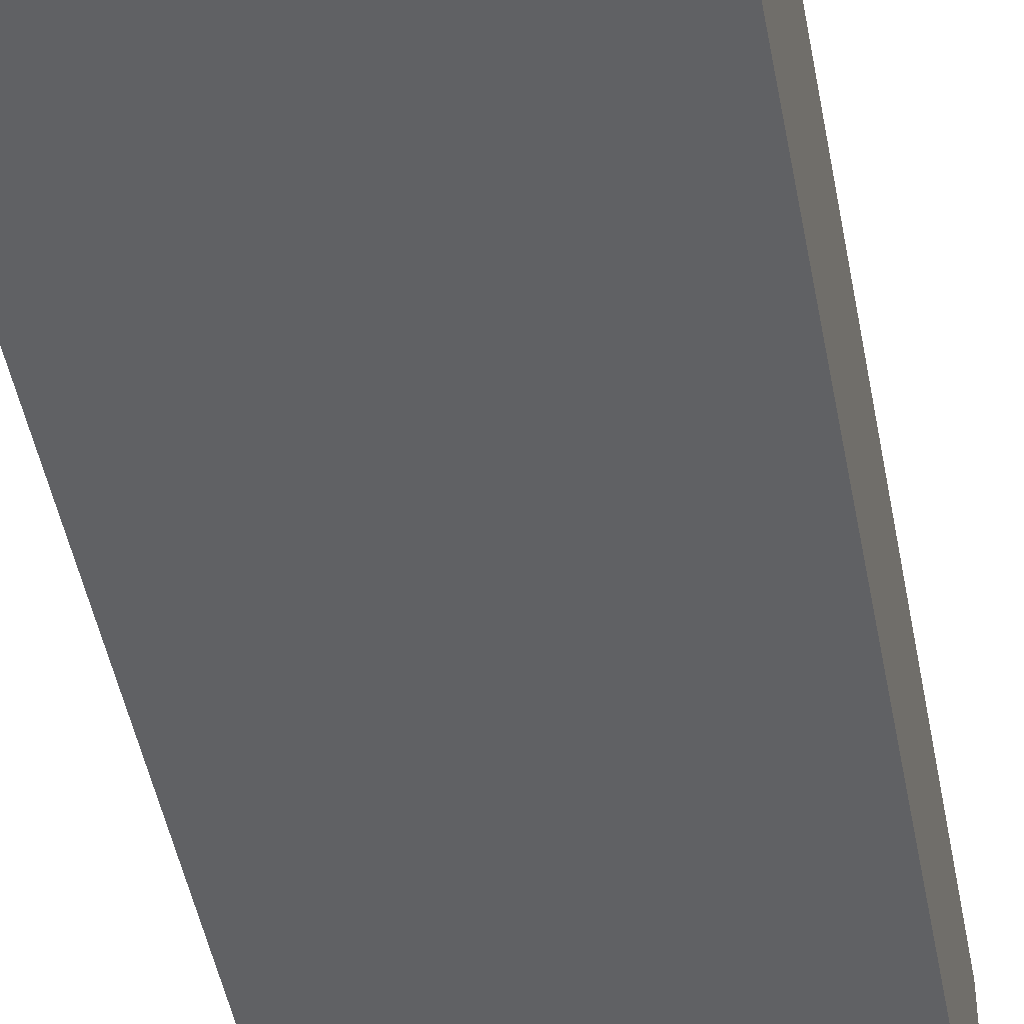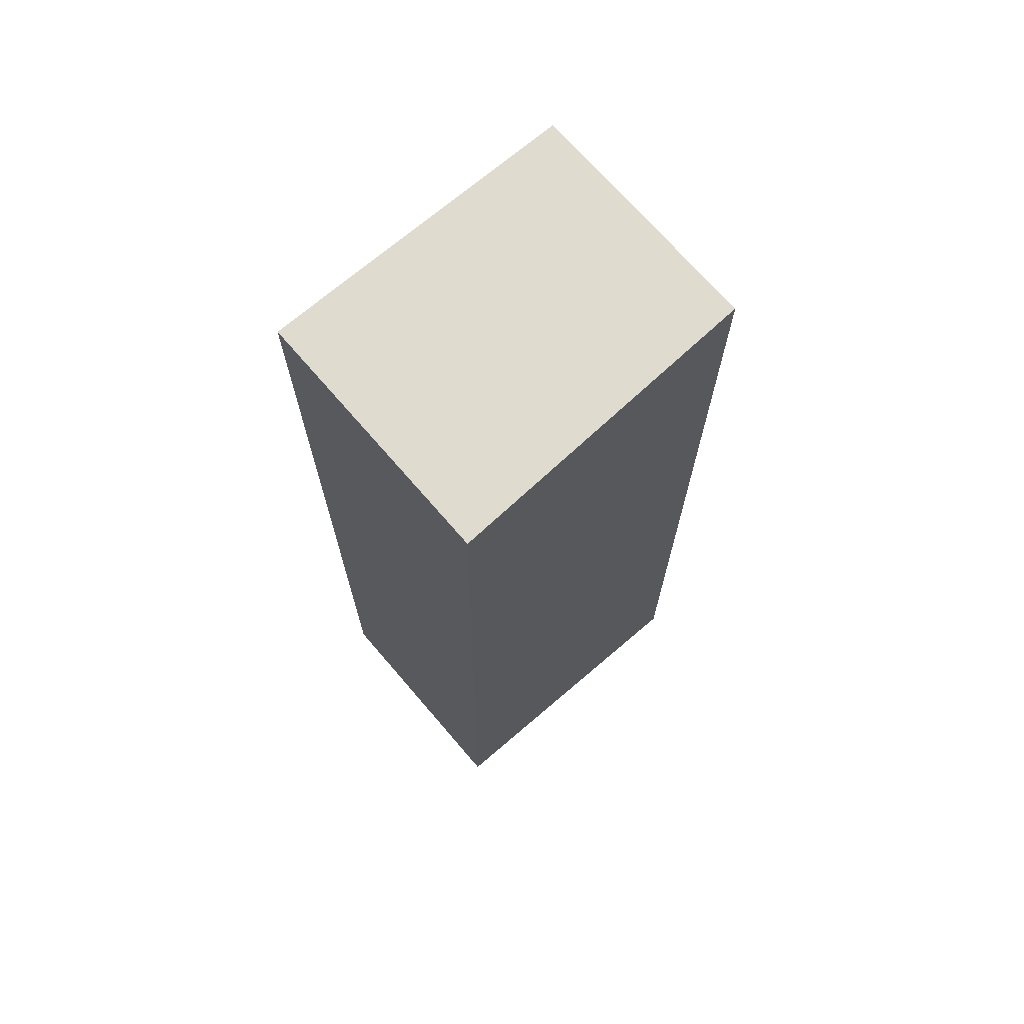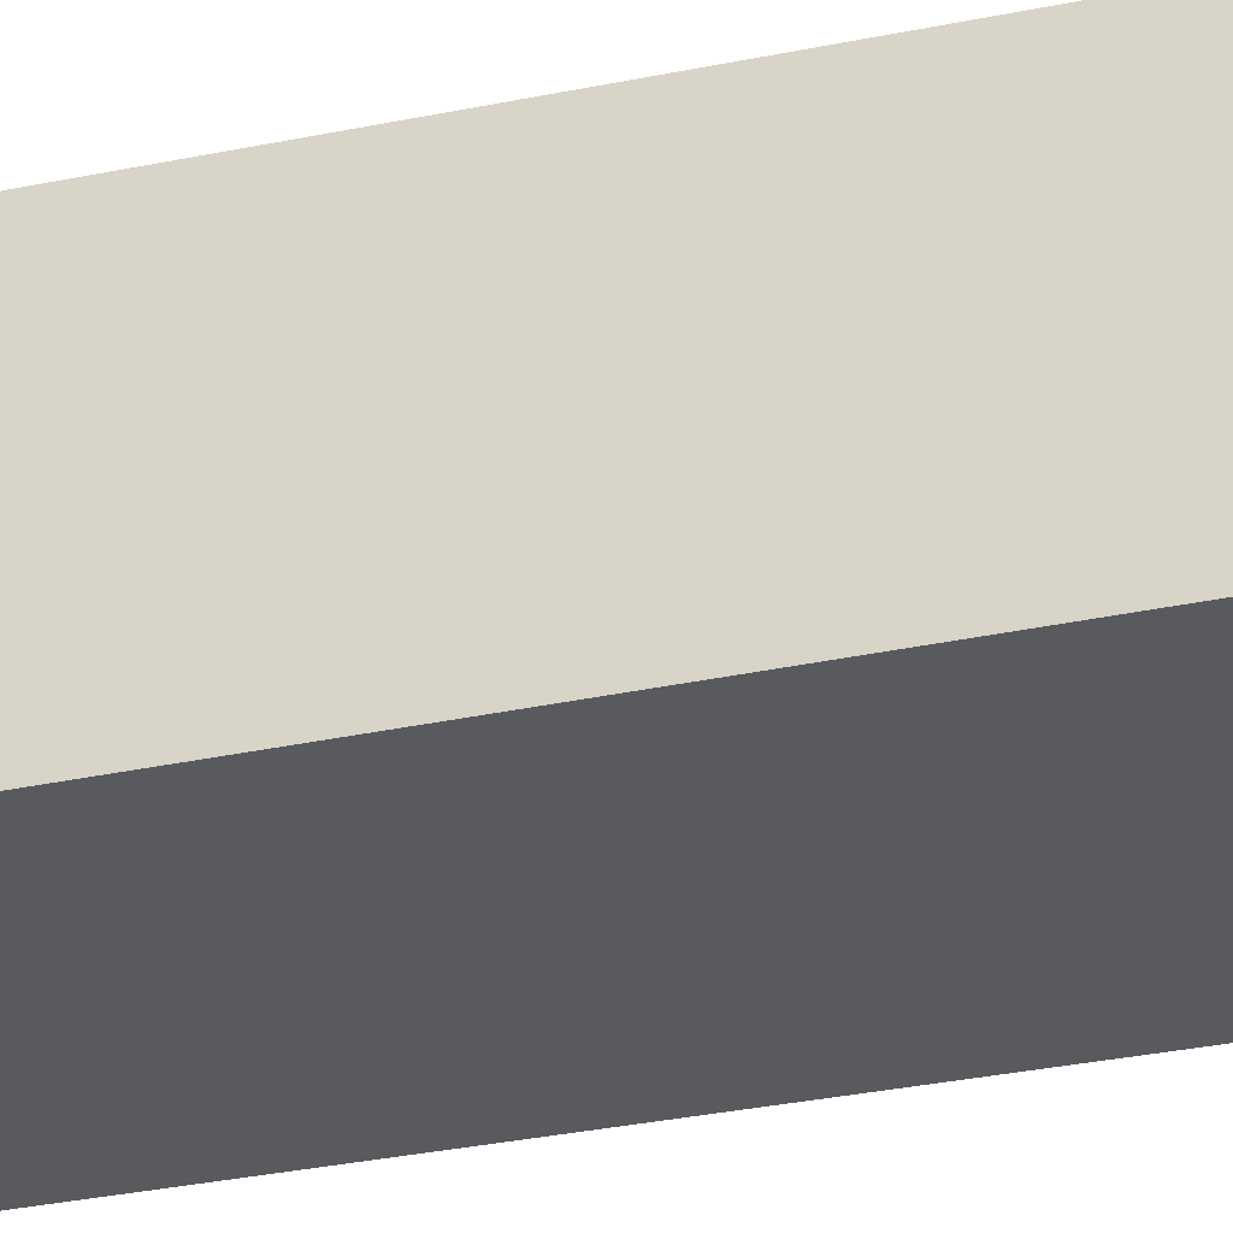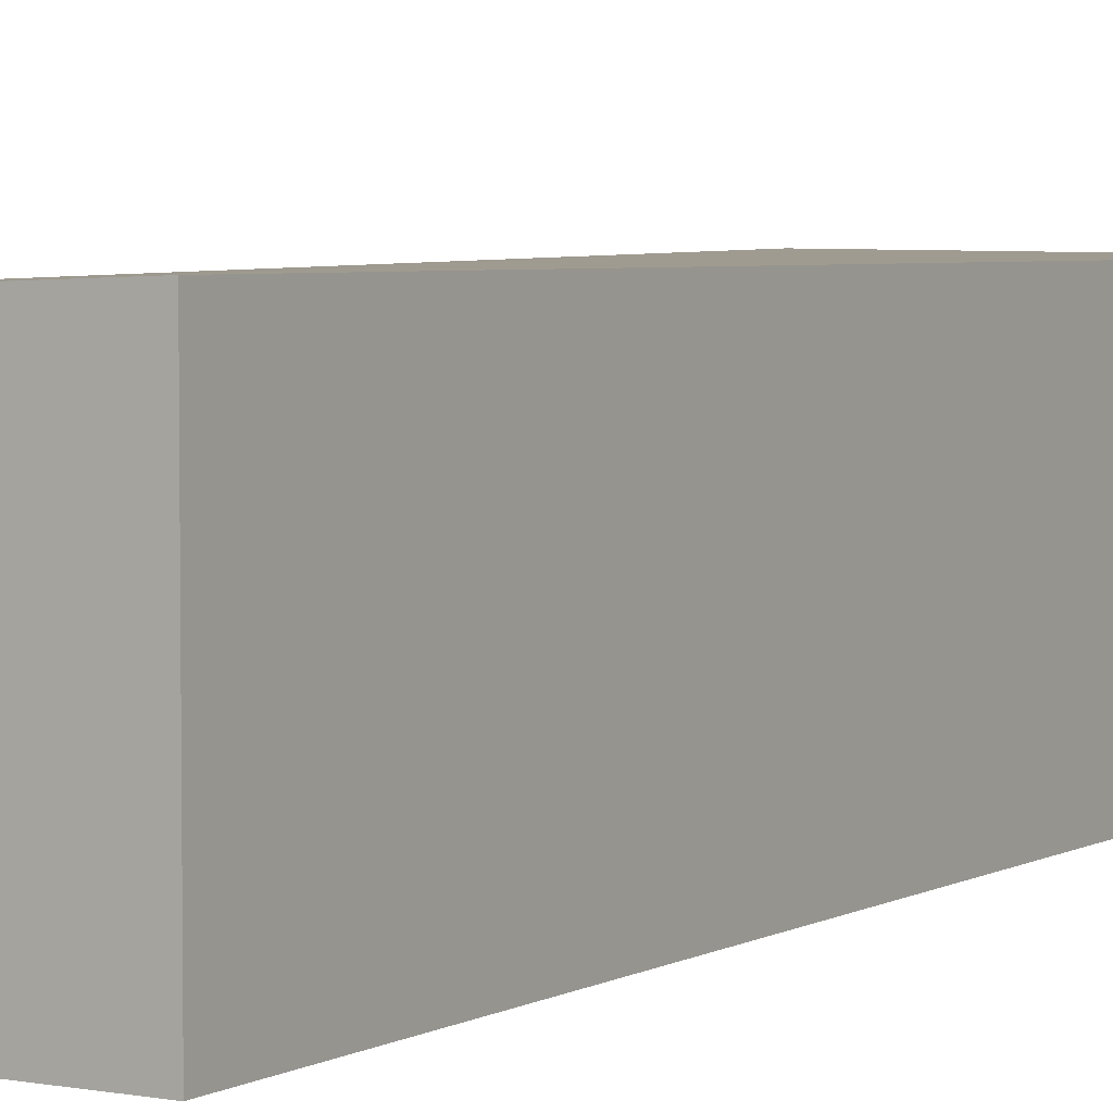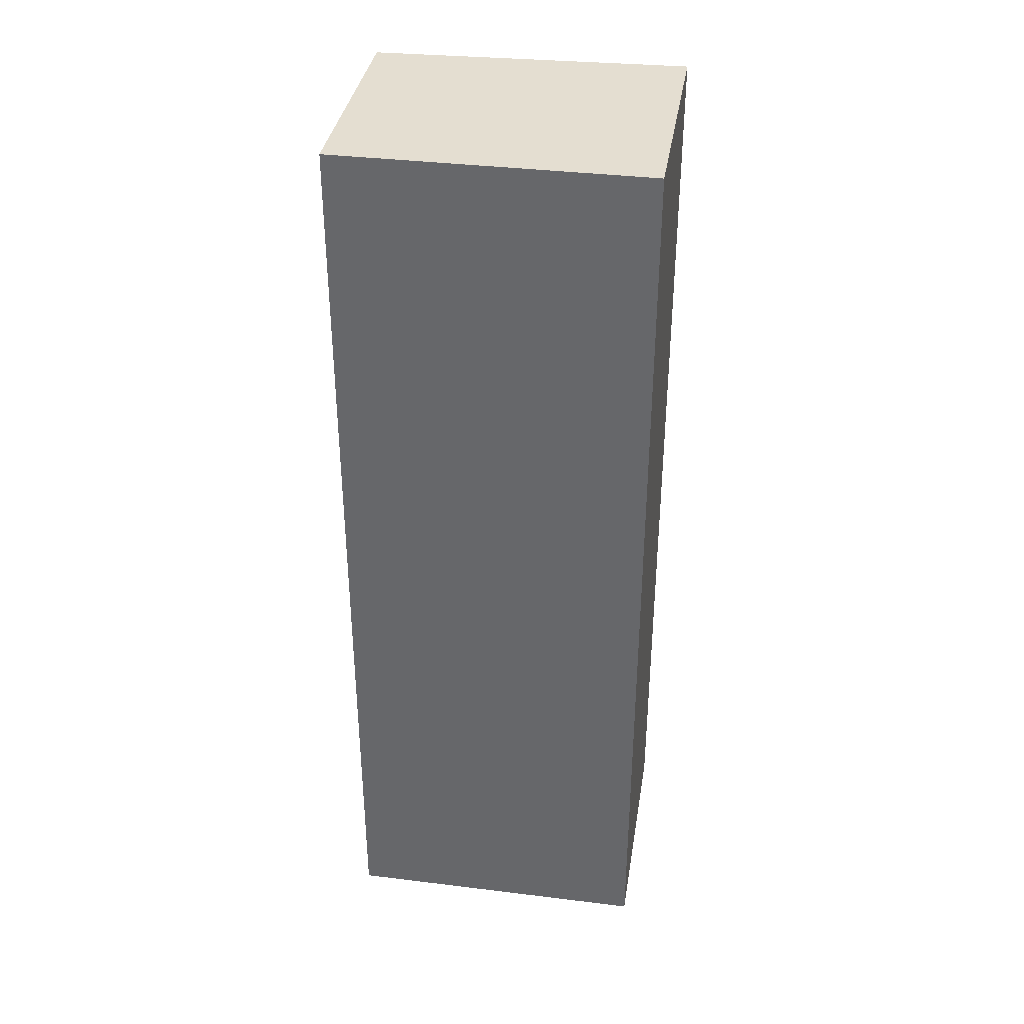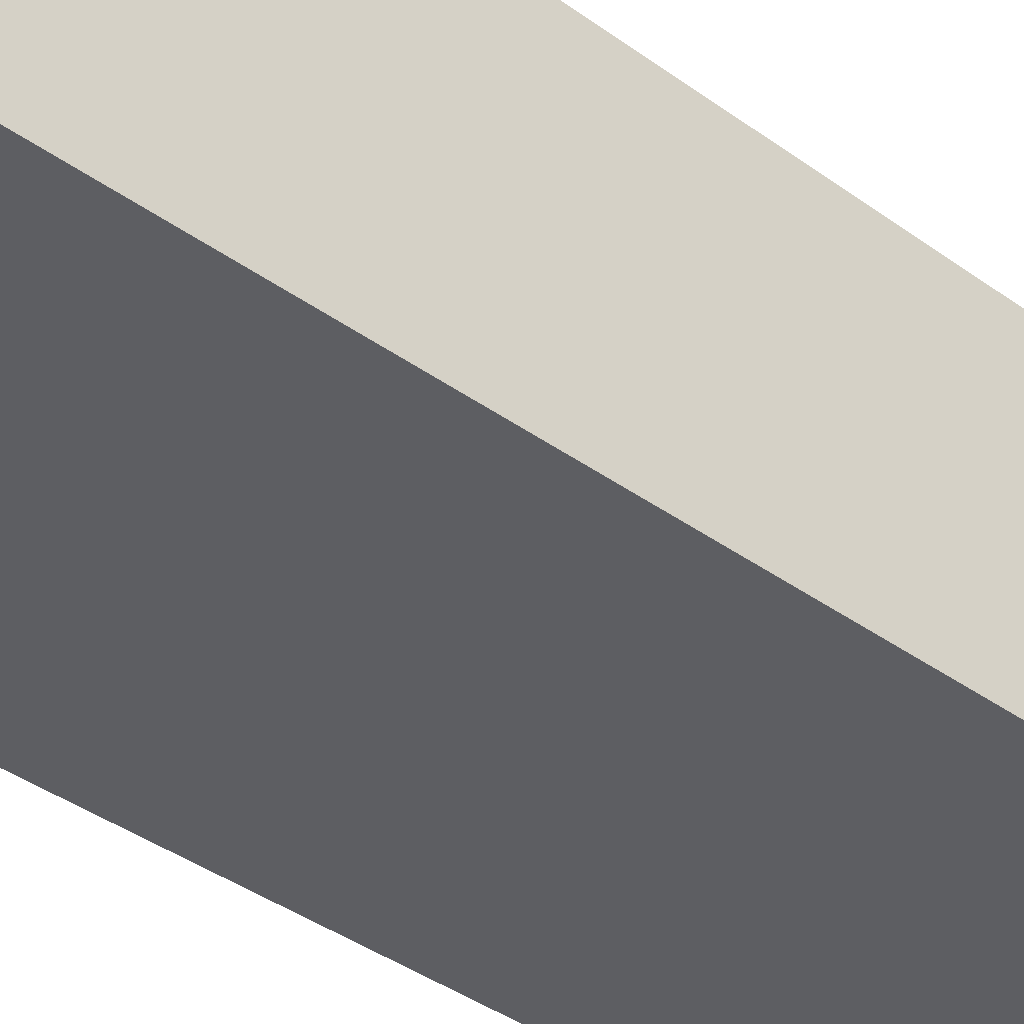
<metadata>
{"format":"obj","ext":"obj","renderer":"f3d","projection":"perspective","resolution":1024,"background":"white","views":[{"elev":-46.8,"azim":-169.5,"up":"+Z"},{"elev":70.4,"azim":-40.6,"up":"+Y"},{"elev":-30.6,"azim":-72.4,"up":"+Z"},{"elev":4.8,"azim":-148.7,"up":"+Z"},{"elev":36.5,"azim":-170.9,"up":"+Y"},{"elev":-39.0,"azim":-132.1,"up":"+Z"}]}
</metadata>
<code>
v 0.4455 0.2255 0.8306
v 0.4455 -0.4455 0.8306
v 0.4455 -0.4455 0.6623
v 0.2255 0.2255 0.6623
v 0.2255 0.2255 0.84
v 0.4455 0.2255 0.6623
v 0.2255 -0.4455 0.6623
v 0.2255 -0.4455 0.8306
f 1 2 3
f 5 2 1
f 6 1 3
f 6 5 1
f 6 4 5
f 7 3 2
f 7 5 4
f 7 6 3
f 7 4 6
f 8 7 2
f 8 2 5
f 8 5 7

</code>
